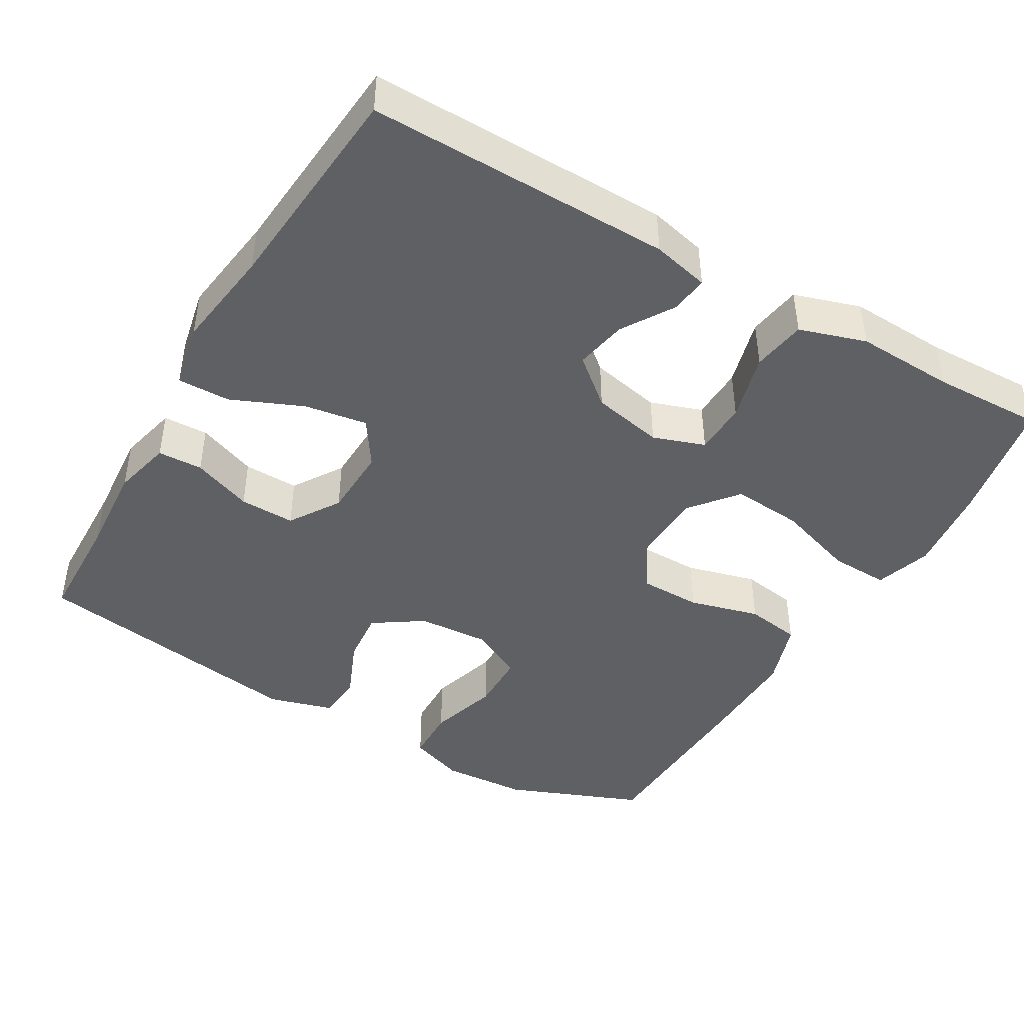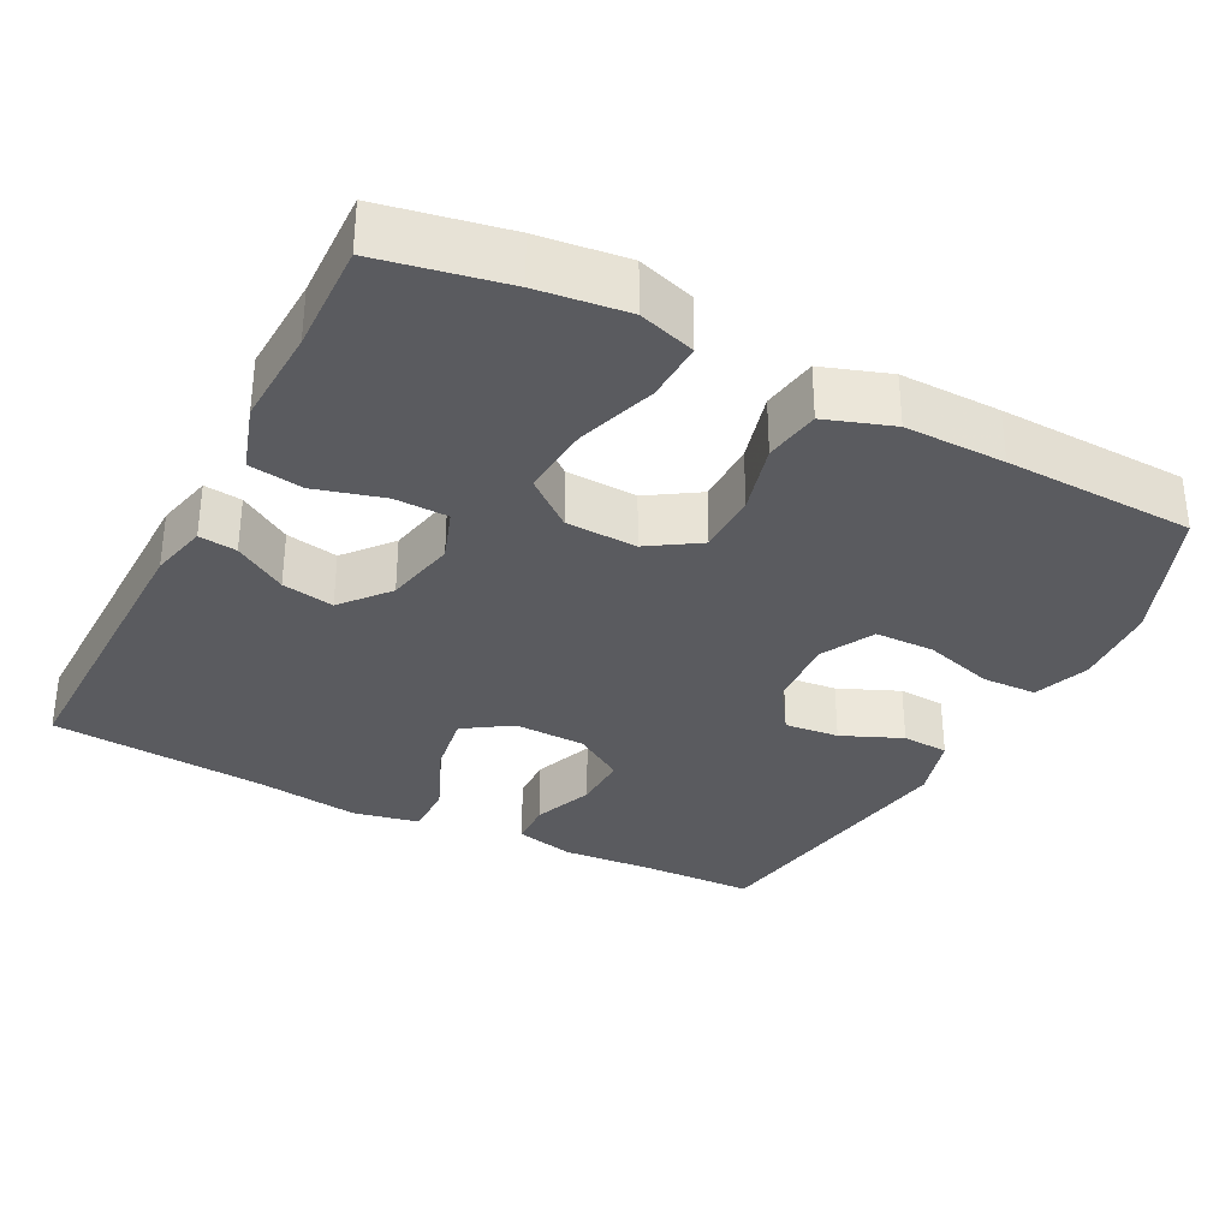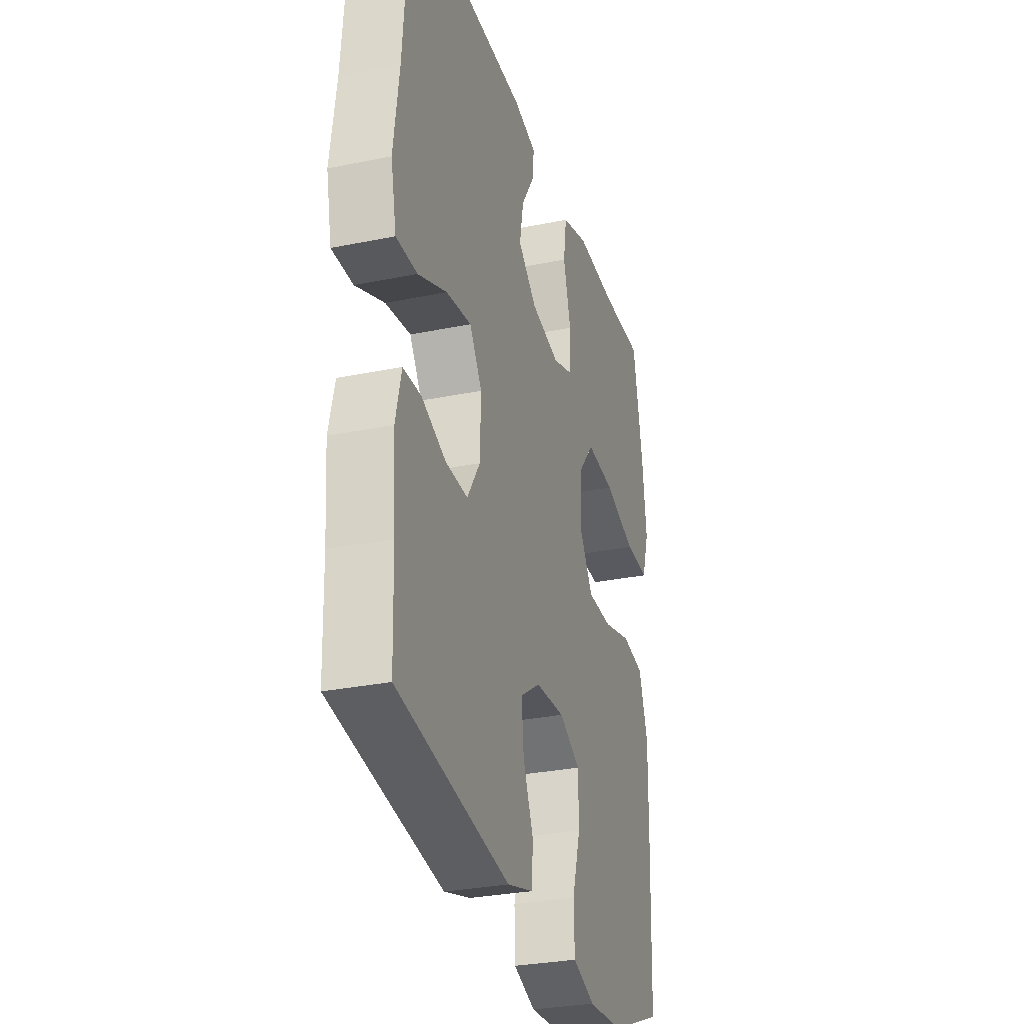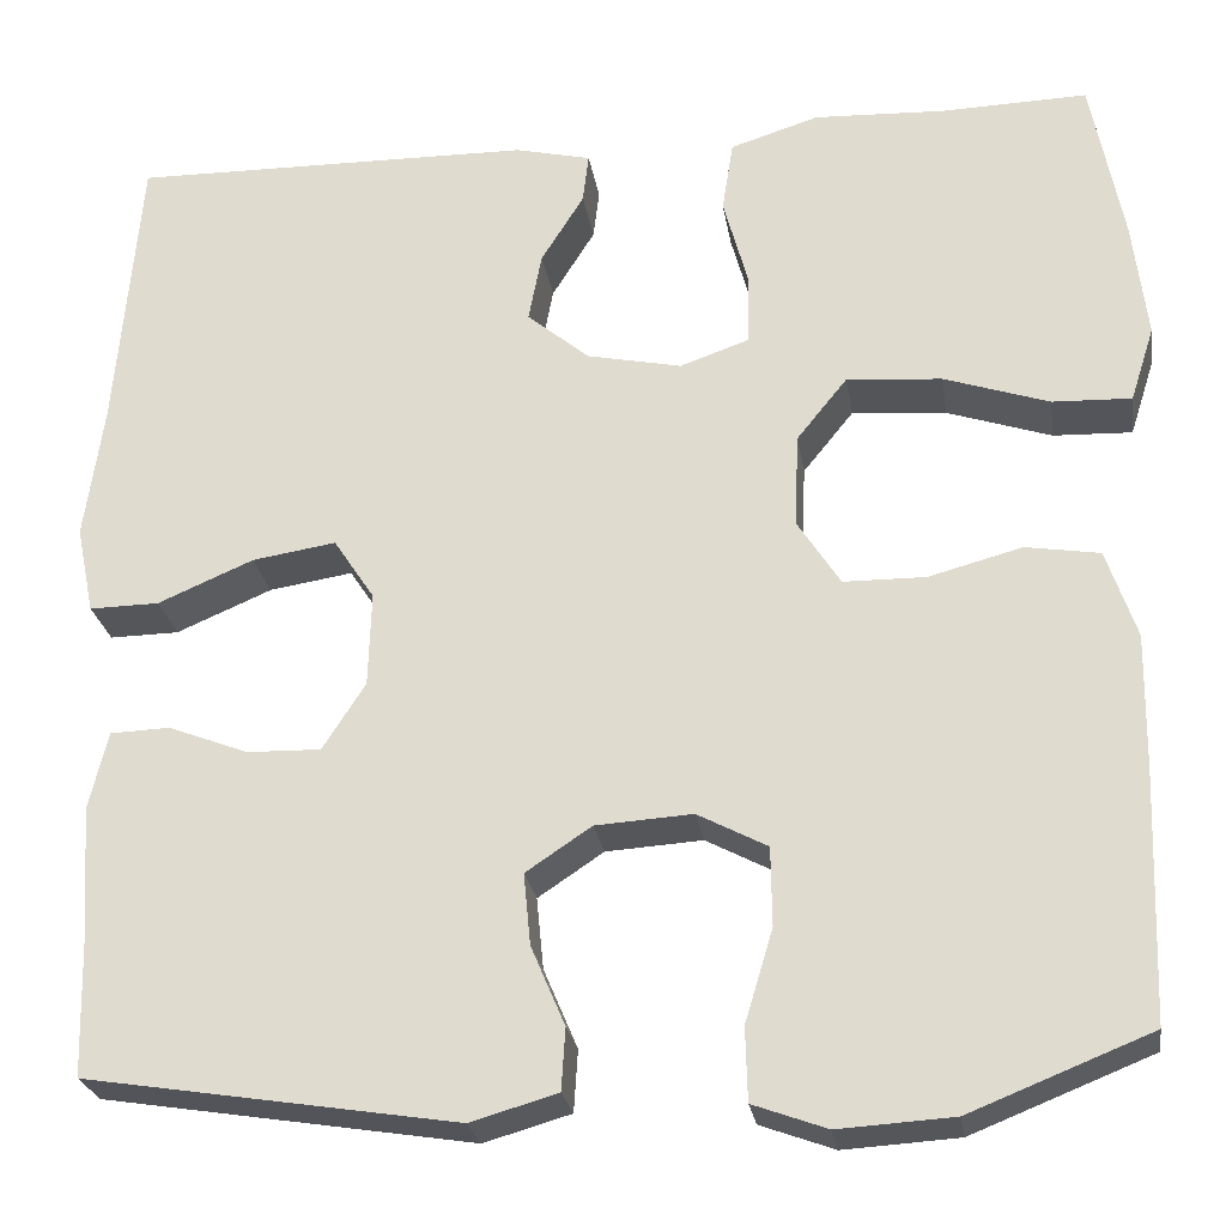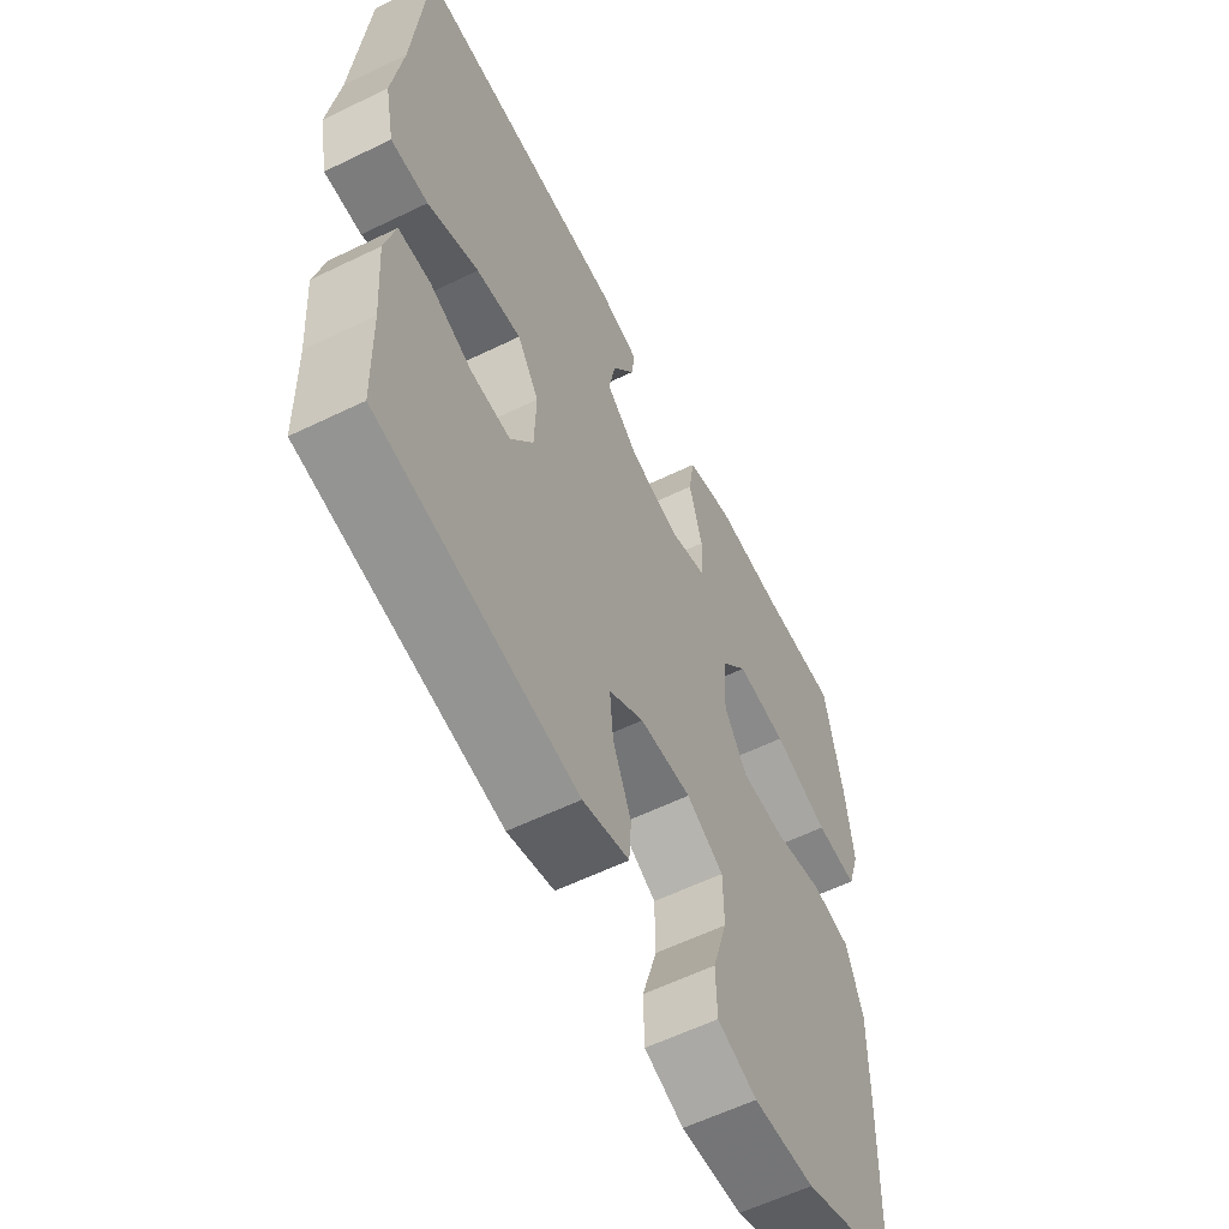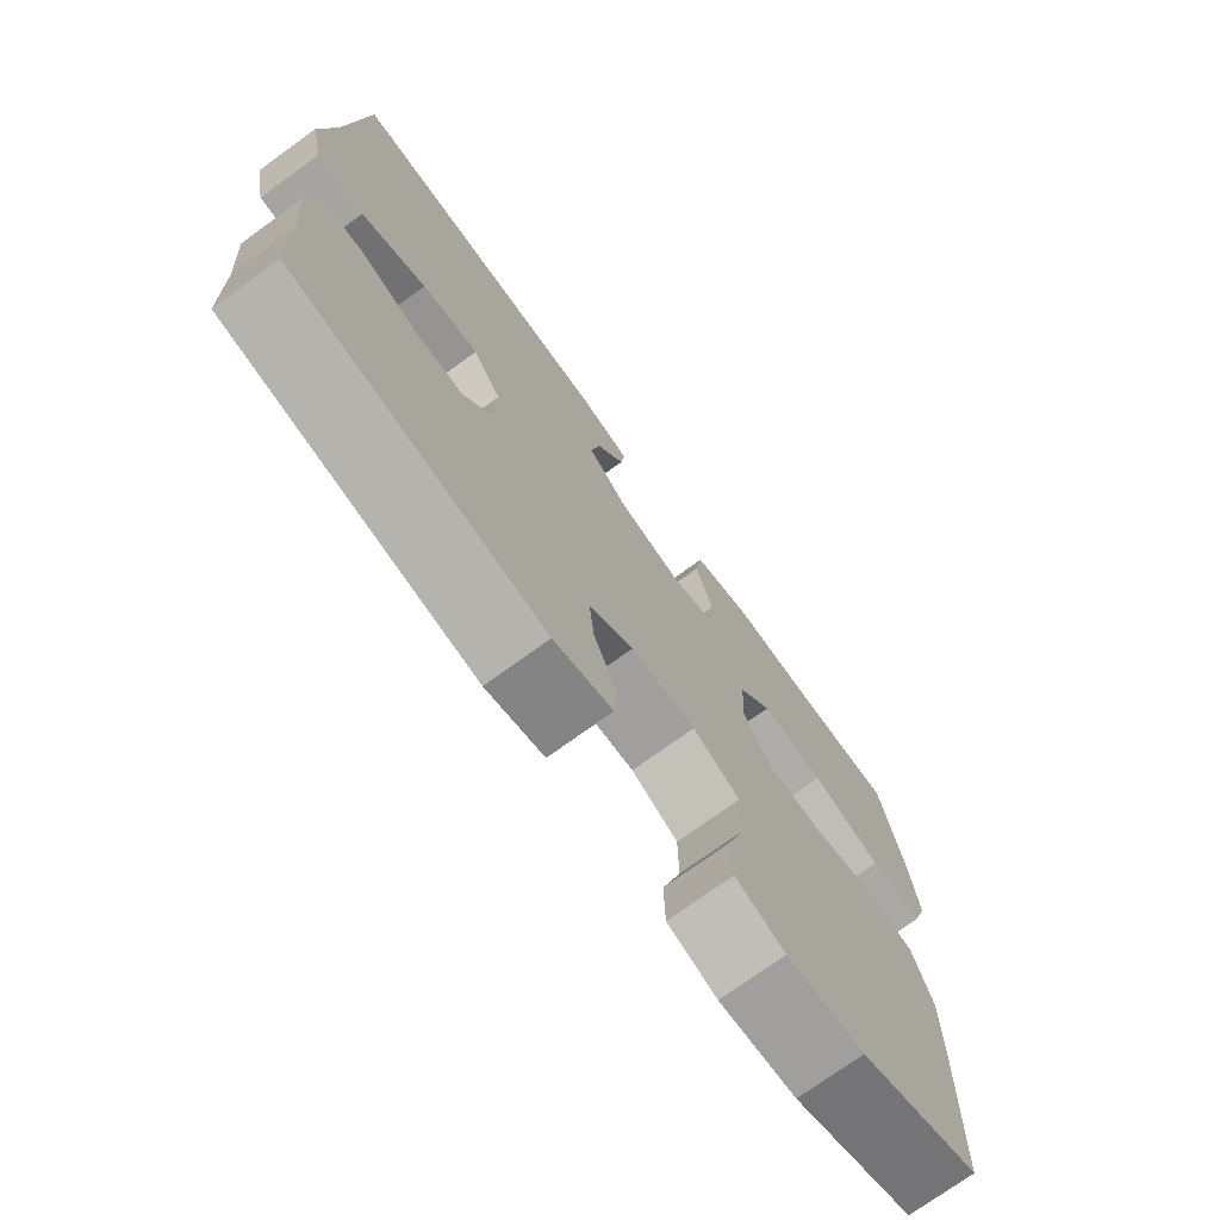
<metadata>
{"format":"obj","ext":"obj","renderer":"f3d","projection":"perspective","resolution":1024,"background":"white","views":[{"elev":-44.0,"azim":-30.2,"up":"+Y"},{"elev":-32.9,"azim":62.8,"up":"+Y"},{"elev":-29.8,"azim":-73.3,"up":"+Z"},{"elev":-25.3,"azim":8.8,"up":"+Z"},{"elev":-59.5,"azim":-63.5,"up":"+Z"},{"elev":-74.0,"azim":-54.1,"up":"+Z"}]}
</metadata>
<code>
v 0.5 0.07 0.5
v 0.532 0.07 0.333
v 0.546 0.07 0.215
v 0.522 0.07 0.14
v 0.443 0.07 0.143
v 0.338 0.07 0.178
v 0.243 0.07 0.186
v 0.192 0.07 0.123
v 0.188 0.07 0.029
v 0.231 0.07 -0.038
v 0.313 0.07 -0.039
v 0.407 0.07 -0.014
v 0.481 0.07 -0.026
v 0.511 0.07 -0.115
v 0.509 0.07 -0.248
v 0.5 0.07 -0.5
v 0.319 0.07 -0.572
v 0.204 0.07 -0.579
v 0.13 0.07 -0.552
v 0.128 0.07 -0.479
v 0.156 0.07 -0.386
v 0.155 0.07 -0.307
v 0.085 0.07 -0.27
v -0.012 0.07 -0.276
v -0.078 0.07 -0.32
v -0.071 0.07 -0.392
v -0.037 0.07 -0.472
v -0.041 0.07 -0.534
v -0.128 0.07 -0.559
v -0.5 0.07 -0.5
v -0.504 0.07 -0.351
v -0.513 0.07 -0.229
v -0.494 0.07 -0.15
v -0.434 0.07 -0.148
v -0.354 0.07 -0.179
v -0.28 0.07 -0.181
v -0.237 0.07 -0.114
v -0.234 0.07 -0.019
v -0.275 0.07 0.043
v -0.359 0.07 0.03
v -0.455 0.07 -0.011
v -0.525 0.07 -0.012
v -0.543 0.07 0.076
v -0.524 0.07 0.213
v -0.5 0.07 0.5
v -0.095 0.07 0.494
v -0.019 0.07 0.476
v -0.025 0.07 0.426
v -0.068 0.07 0.357
v -0.081 0.07 0.288
v -0.019 0.07 0.236
v 0.076 0.07 0.216
v 0.145 0.07 0.24
v 0.147 0.07 0.311
v 0.122 0.07 0.402
v 0.133 0.07 0.474
v 0.222 0.07 0.502
v 0.354 0.07 0.496
v 0.5 0 0.5
v 0.532 0 0.333
v 0.546 0 0.215
v 0.522 0 0.14
v 0.443 0 0.143
v 0.338 0 0.178
v 0.243 0 0.186
v 0.192 0 0.123
v 0.188 0 0.029
v 0.231 0 -0.038
v 0.313 0 -0.039
v 0.407 0 -0.014
v 0.481 0 -0.026
v 0.511 0 -0.115
v 0.509 0 -0.248
v 0.5 0 -0.5
v 0.319 0 -0.572
v 0.204 0 -0.579
v 0.13 0 -0.552
v 0.128 0 -0.479
v 0.156 0 -0.386
v 0.155 0 -0.307
v 0.085 0 -0.27
v -0.012 0 -0.276
v -0.078 0 -0.32
v -0.071 0 -0.392
v -0.037 0 -0.472
v -0.041 0 -0.534
v -0.128 0 -0.559
v -0.5 0 -0.5
v -0.504 0 -0.351
v -0.513 0 -0.229
v -0.494 0 -0.15
v -0.434 0 -0.148
v -0.354 0 -0.179
v -0.28 0 -0.181
v -0.237 0 -0.114
v -0.234 0 -0.019
v -0.275 0 0.043
v -0.359 0 0.03
v -0.455 0 -0.011
v -0.525 0 -0.012
v -0.543 0 0.076
v -0.524 0 0.213
v -0.5 0 0.5
v -0.095 0 0.494
v -0.019 0 0.476
v -0.025 0 0.426
v -0.068 0 0.357
v -0.081 0 0.288
v -0.019 0 0.236
v 0.076 0 0.216
v 0.145 0 0.24
v 0.147 0 0.311
v 0.122 0 0.402
v 0.133 0 0.474
v 0.222 0 0.502
v 0.354 0 0.496
f 55 56 57 58
f 54 55 58 1
f 53 54 1 2
f 52 53 2 3
f 46 47 48 49
f 44 45 46 49
f 44 49 50
f 43 44 50 51
f 40 41 42 43
f 39 40 43 51
f 32 33 34 35
f 31 32 35 36
f 30 31 36
f 29 30 36
f 26 27 28 29
f 25 26 29 36
f 24 25 36 37
f 18 19 20 21
f 18 21 22
f 17 18 22
f 16 17 22
f 15 16 22
f 14 15 22 23
f 11 12 13 14
f 10 11 14 23
f 3 4 5 6
f 52 3 6 7
f 38 39 51 52
f 38 52 7 8
f 37 38 8 9
f 23 24 37
f 9 10 23 37
f 116 115 114 113
f 59 116 113 112
f 60 59 112 111
f 61 60 111 110
f 107 106 105 104
f 107 104 103 102
f 108 107 102
f 109 108 102 101
f 101 100 99 98
f 109 101 98 97
f 93 92 91 90
f 94 93 90 89
f 94 89 88
f 94 88 87
f 87 86 85 84
f 94 87 84 83
f 95 94 83 82
f 79 78 77 76
f 80 79 76
f 80 76 75
f 80 75 74
f 80 74 73
f 81 80 73 72
f 72 71 70 69
f 81 72 69 68
f 64 63 62 61
f 65 64 61 110
f 110 109 97 96
f 66 65 110 96
f 67 66 96 95
f 95 82 81
f 95 81 68 67
f 1 59 60 2
f 2 60 61 3
f 3 61 62 4
f 4 62 63 5
f 5 63 64 6
f 6 64 65 7
f 7 65 66 8
f 8 66 67 9
f 9 67 68 10
f 10 68 69 11
f 11 69 70 12
f 12 70 71 13
f 13 71 72 14
f 14 72 73 15
f 15 73 74 16
f 16 74 75 17
f 17 75 76 18
f 18 76 77 19
f 19 77 78 20
f 20 78 79 21
f 21 79 80 22
f 22 80 81 23
f 23 81 82 24
f 24 82 83 25
f 25 83 84 26
f 26 84 85 27
f 27 85 86 28
f 28 86 87 29
f 29 87 88 30
f 30 88 89 31
f 31 89 90 32
f 32 90 91 33
f 33 91 92 34
f 34 92 93 35
f 35 93 94 36
f 36 94 95 37
f 37 95 96 38
f 38 96 97 39
f 39 97 98 40
f 40 98 99 41
f 41 99 100 42
f 42 100 101 43
f 43 101 102 44
f 44 102 103 45
f 45 103 104 46
f 46 104 105 47
f 47 105 106 48
f 48 106 107 49
f 49 107 108 50
f 50 108 109 51
f 51 109 110 52
f 52 110 111 53
f 53 111 112 54
f 54 112 113 55
f 55 113 114 56
f 56 114 115 57
f 57 115 116 58
f 58 116 59 1

</code>
